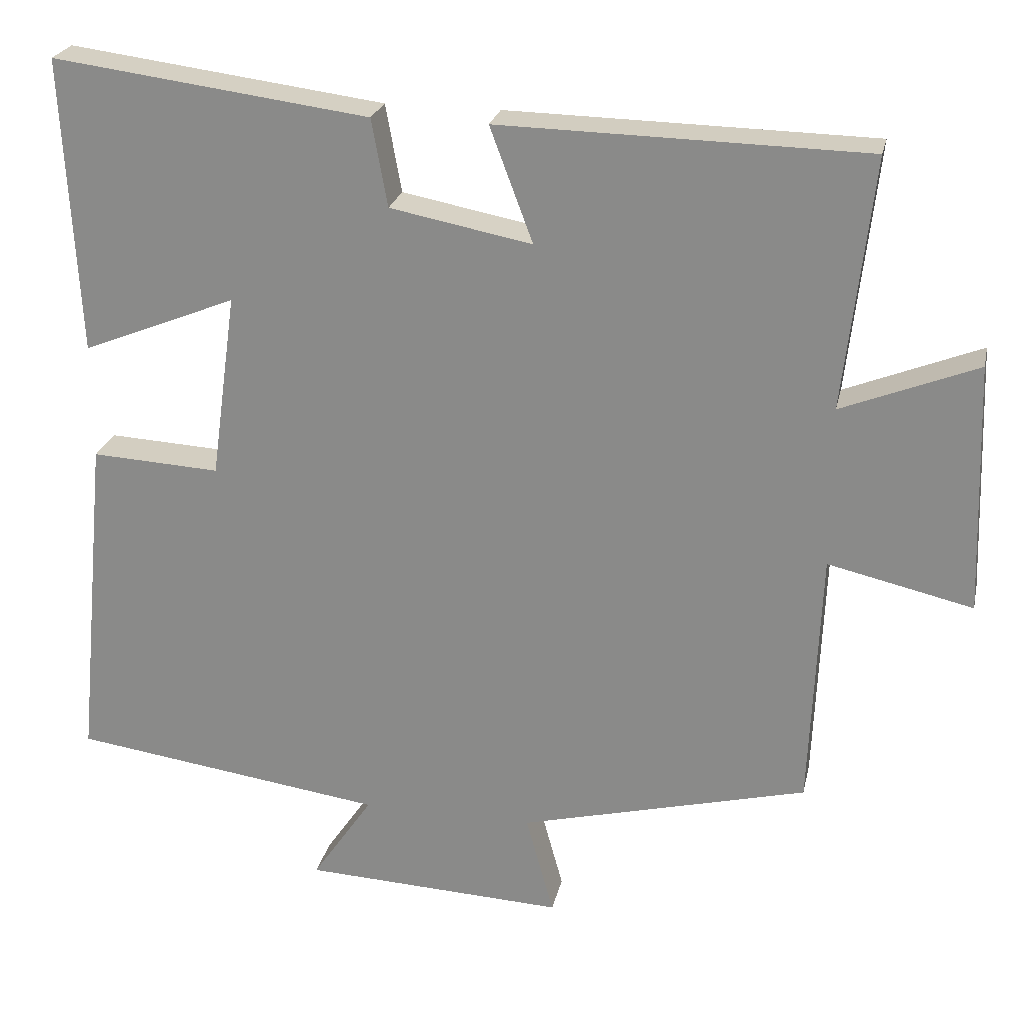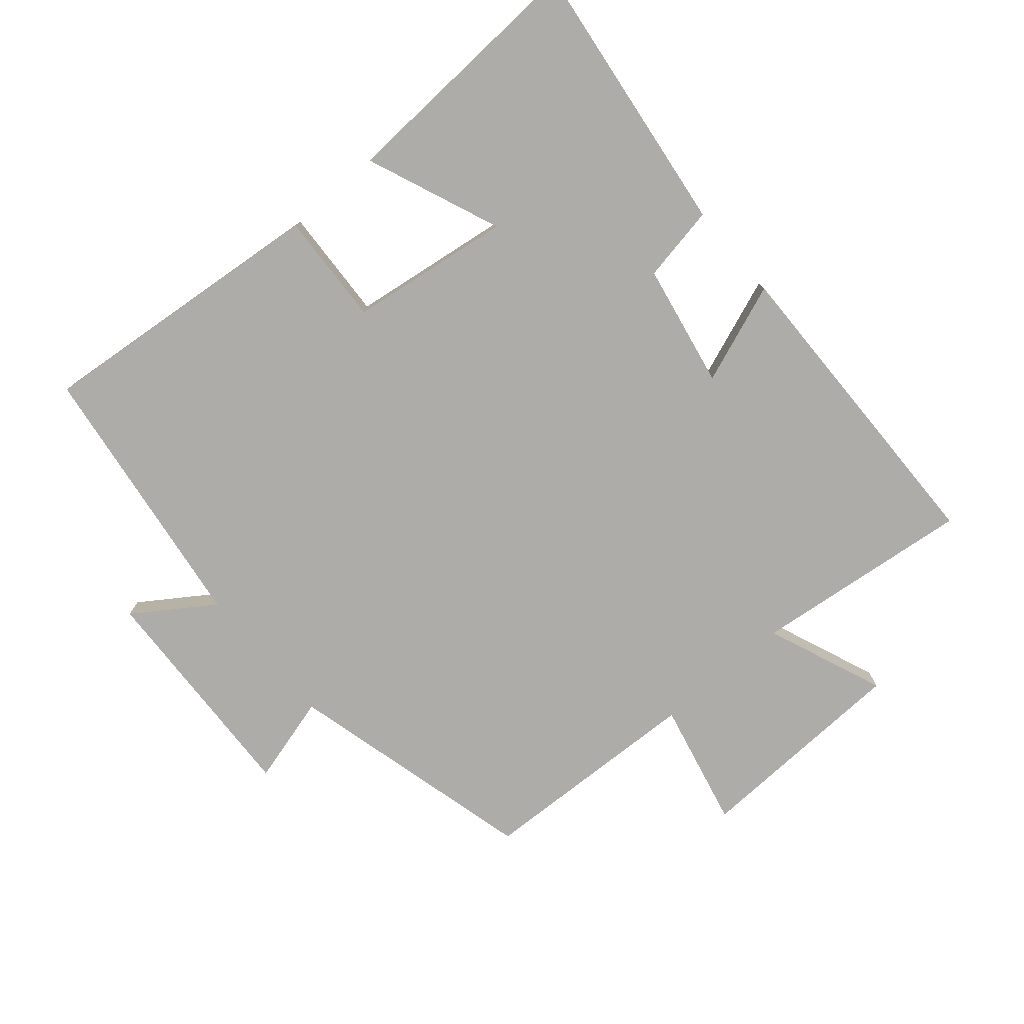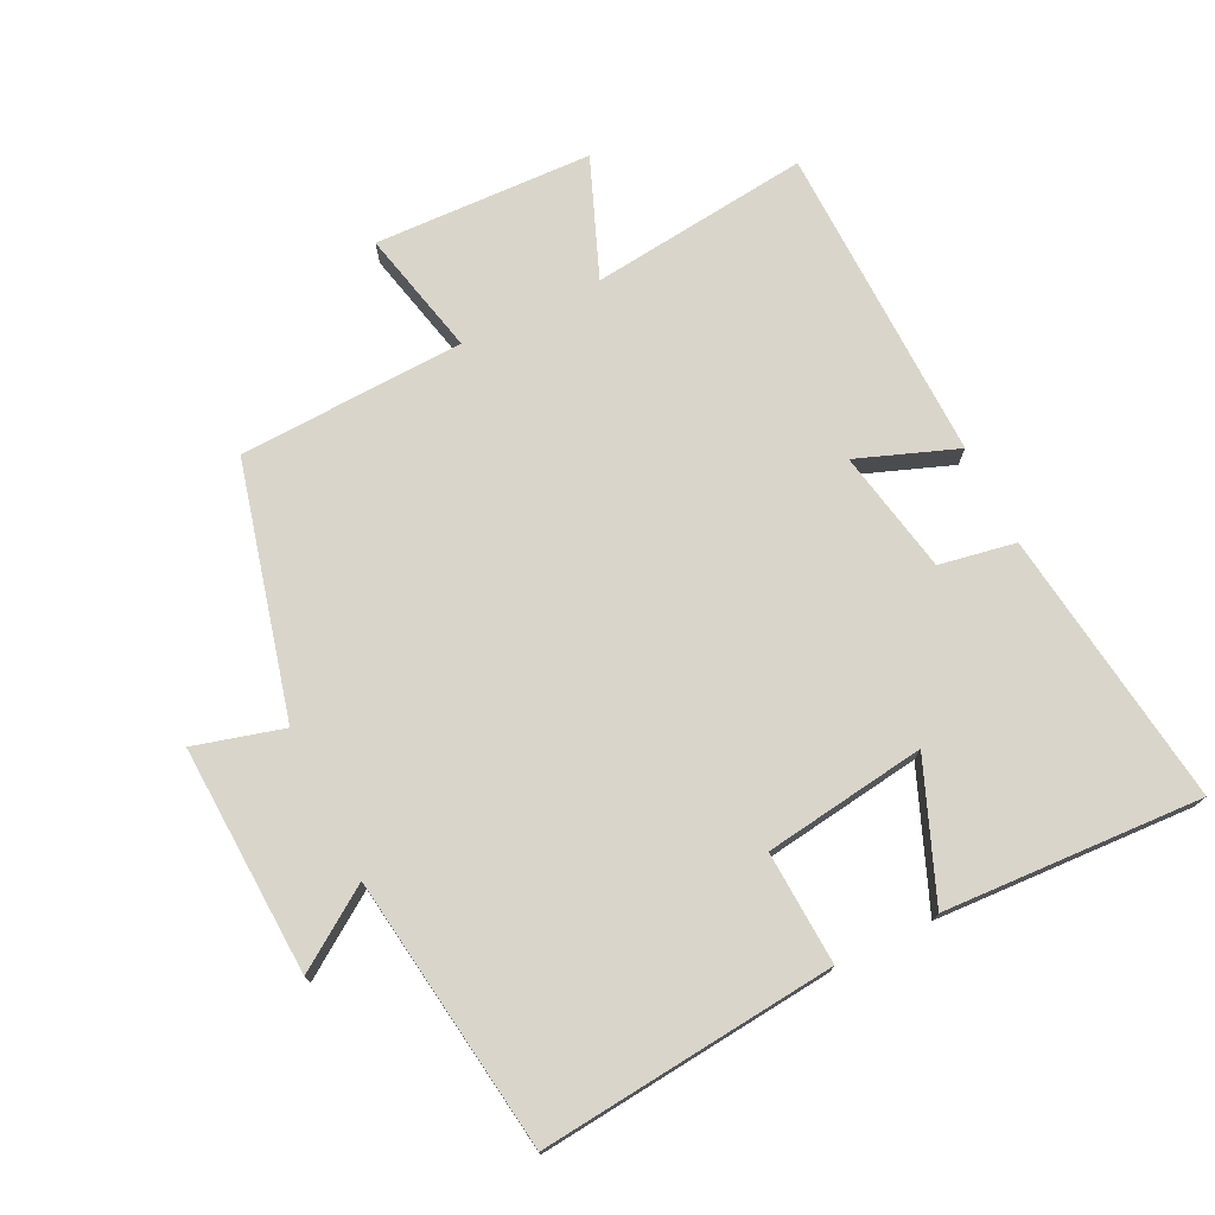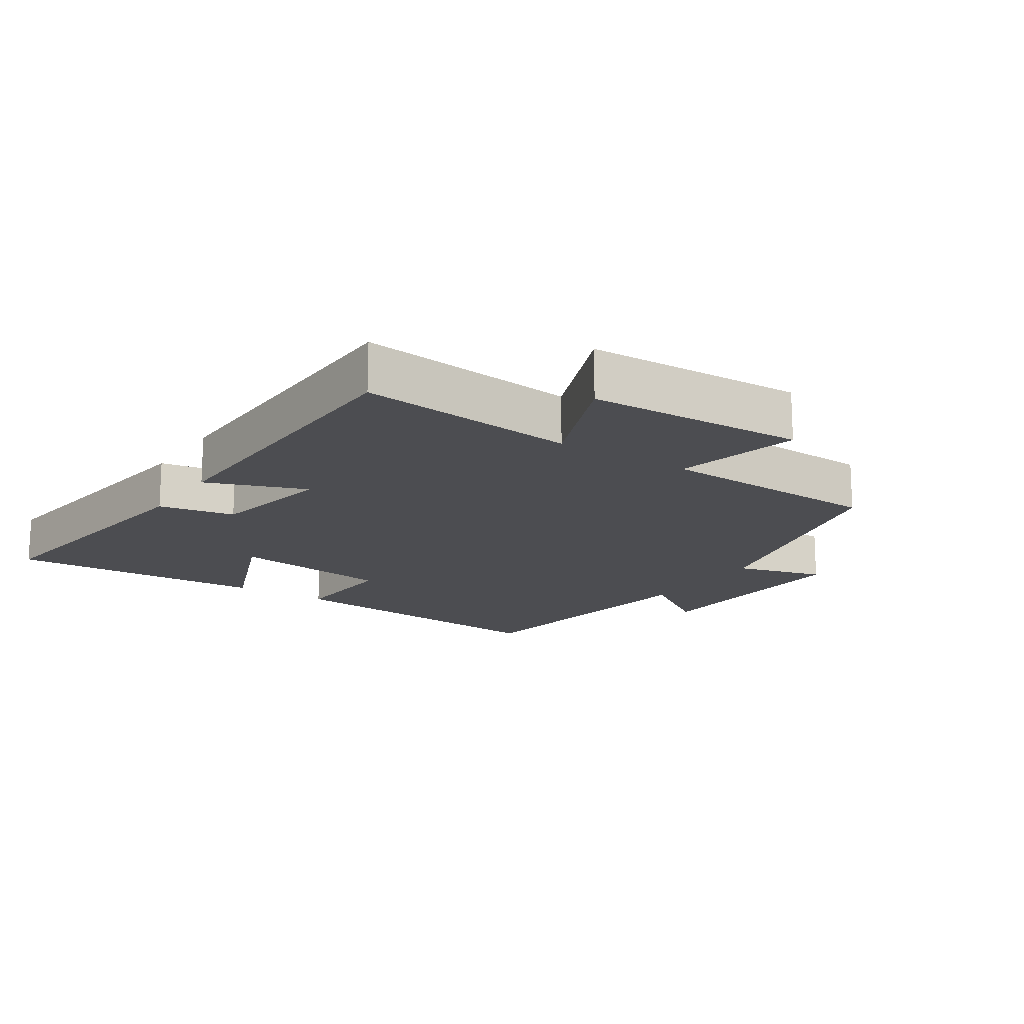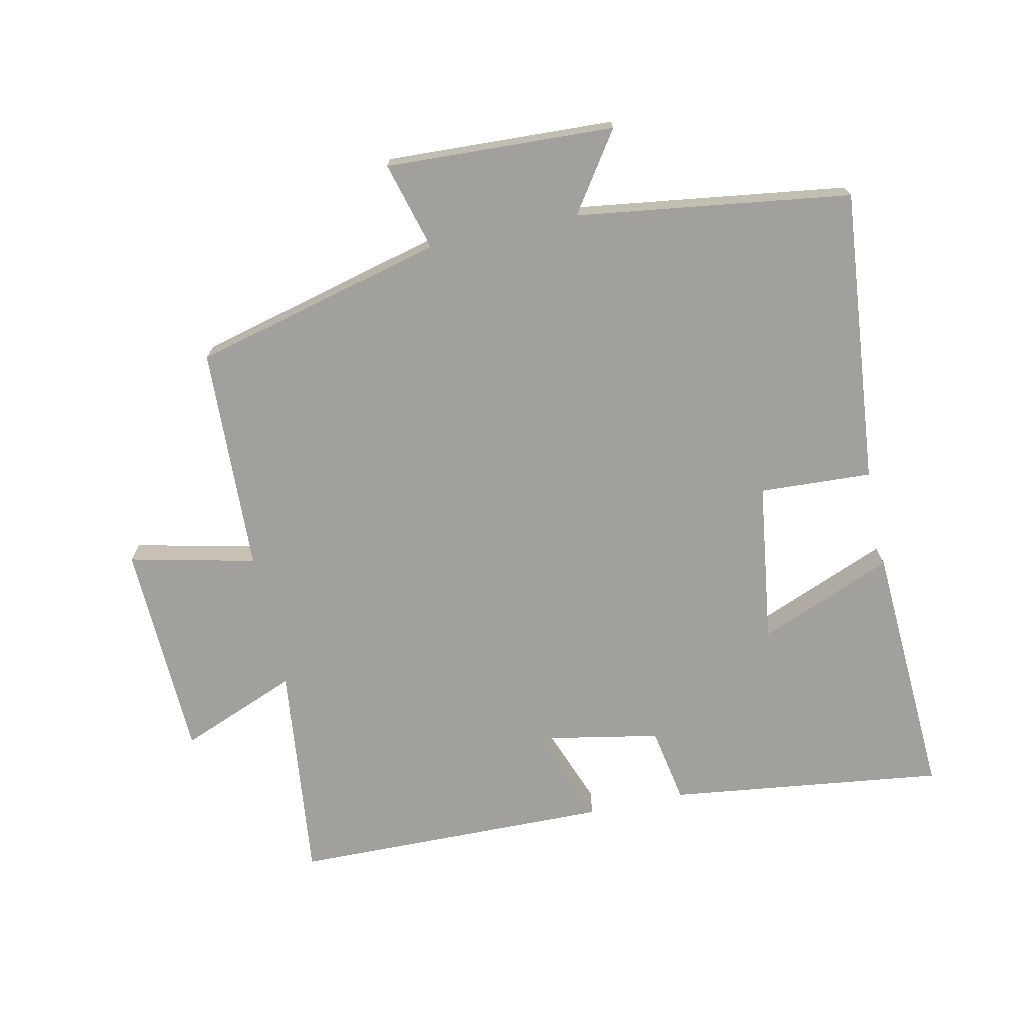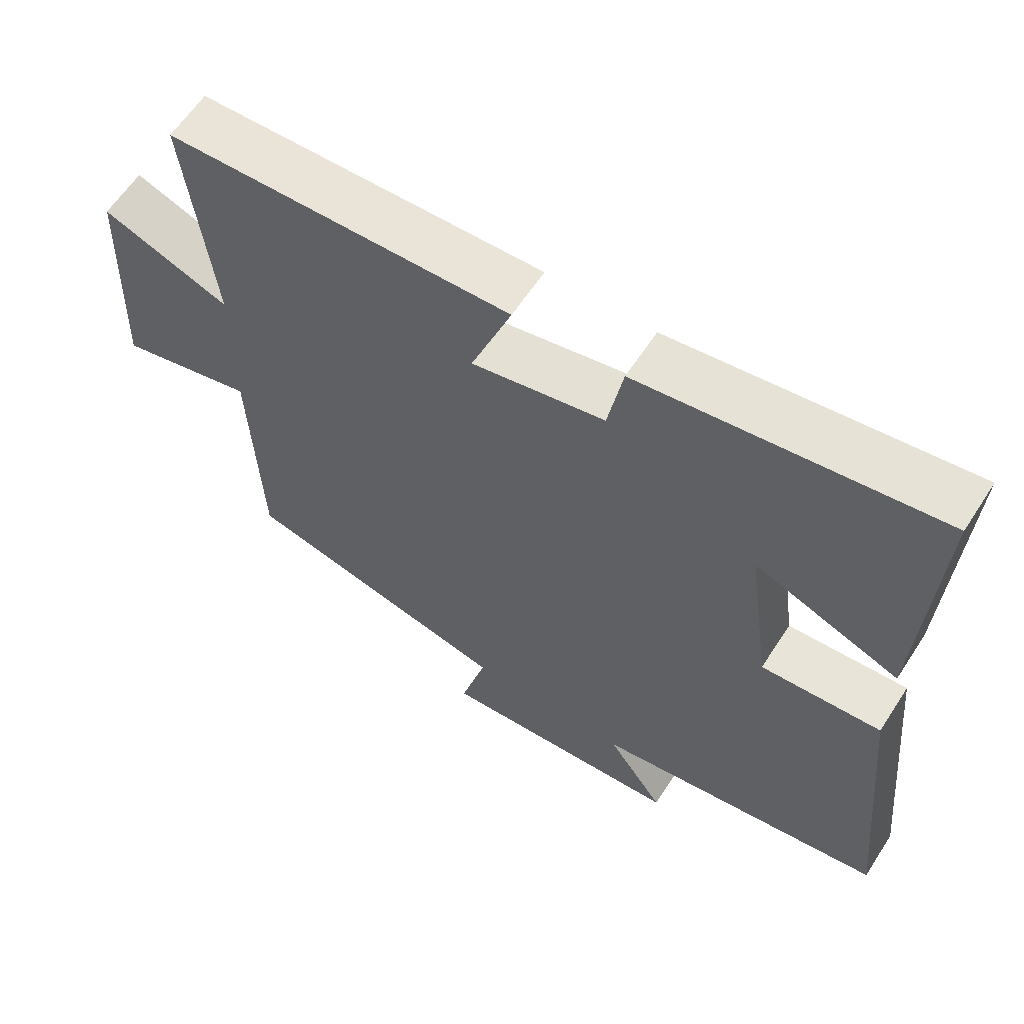
<metadata>
{"format":"obj","ext":"obj","renderer":"f3d","projection":"perspective","resolution":1024,"background":"white","views":[{"elev":24.1,"azim":12.2,"up":"+Z"},{"elev":-76.9,"azim":-49.4,"up":"+Y"},{"elev":74.3,"azim":-116.2,"up":"+Y"},{"elev":-16.2,"azim":56.6,"up":"+Y"},{"elev":-71.6,"azim":-167.8,"up":"+Y"},{"elev":61.1,"azim":-147.2,"up":"+Z"}]}
</metadata>
<code>
v -0.544 0.07 -0.442
v -0.5 0.07 0.007
v -0.329 0.07 -0.002
v -0.295 0.07 0.244
v -0.5 0.07 0.161
v -0.52 0.07 0.554
v -0.1 0.07 0.5
v -0.079 0.07 0.384
v 0.109 0.07 0.348
v 0.052 0.07 0.5
v 0.538 0.07 0.491
v 0.5 0.07 0.157
v 0.68 0.07 0.229
v 0.692 0.07 -0.103
v 0.5 0.07 -0.059
v 0.486 0.07 -0.403
v 0.103 0.07 -0.5
v 0.14 0.07 -0.635
v -0.208 0.07 -0.619
v -0.127 0.07 -0.5
v -0.544 0 -0.442
v -0.5 0 0.007
v -0.329 0 -0.002
v -0.295 0 0.244
v -0.5 0 0.161
v -0.52 0 0.554
v -0.1 0 0.5
v -0.079 0 0.384
v 0.109 0 0.348
v 0.052 0 0.5
v 0.538 0 0.491
v 0.5 0 0.157
v 0.68 0 0.229
v 0.692 0 -0.103
v 0.5 0 -0.059
v 0.486 0 -0.403
v 0.103 0 -0.5
v 0.14 0 -0.635
v -0.208 0 -0.619
v -0.127 0 -0.5
f 17 18 19 20
f 1 2 3
f 20 1 3
f 17 20 3
f 16 17 3
f 15 16 3
f 12 13 14 15
f 12 15 3 4
f 9 10 11 12
f 8 9 12 4
f 6 7 8
f 5 6 8
f 4 5 8
f 40 39 38 37
f 23 22 21
f 23 21 40
f 23 40 37
f 23 37 36
f 23 36 35
f 35 34 33 32
f 24 23 35 32
f 32 31 30 29
f 24 32 29 28
f 28 27 26
f 28 26 25
f 28 25 24
f 1 21 22 2
f 2 22 23 3
f 3 23 24 4
f 4 24 25 5
f 5 25 26 6
f 6 26 27 7
f 7 27 28 8
f 8 28 29 9
f 9 29 30 10
f 10 30 31 11
f 11 31 32 12
f 12 32 33 13
f 13 33 34 14
f 14 34 35 15
f 15 35 36 16
f 16 36 37 17
f 17 37 38 18
f 18 38 39 19
f 19 39 40 20
f 20 40 21 1

</code>
